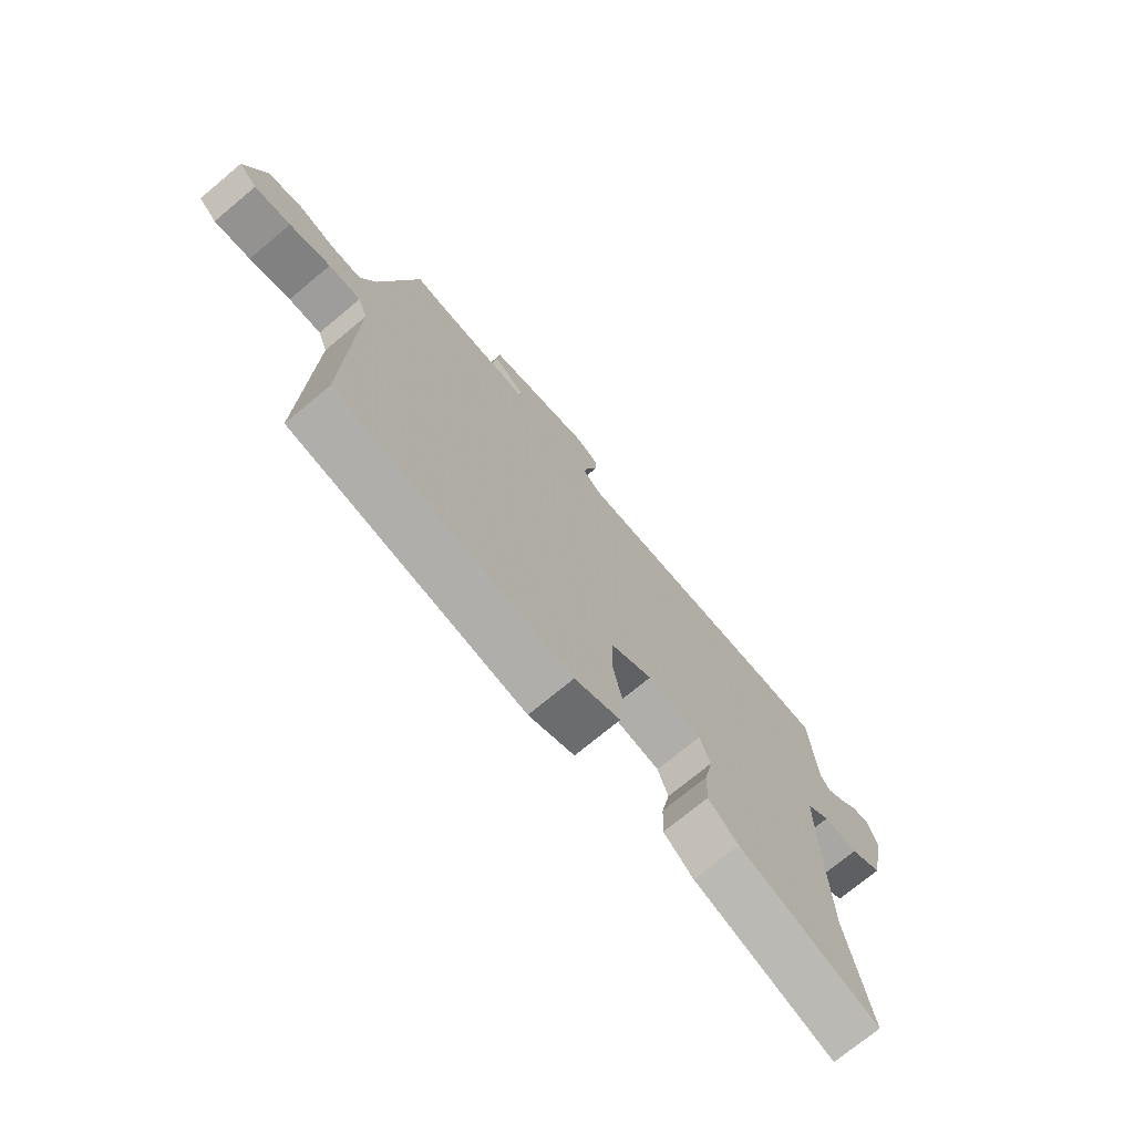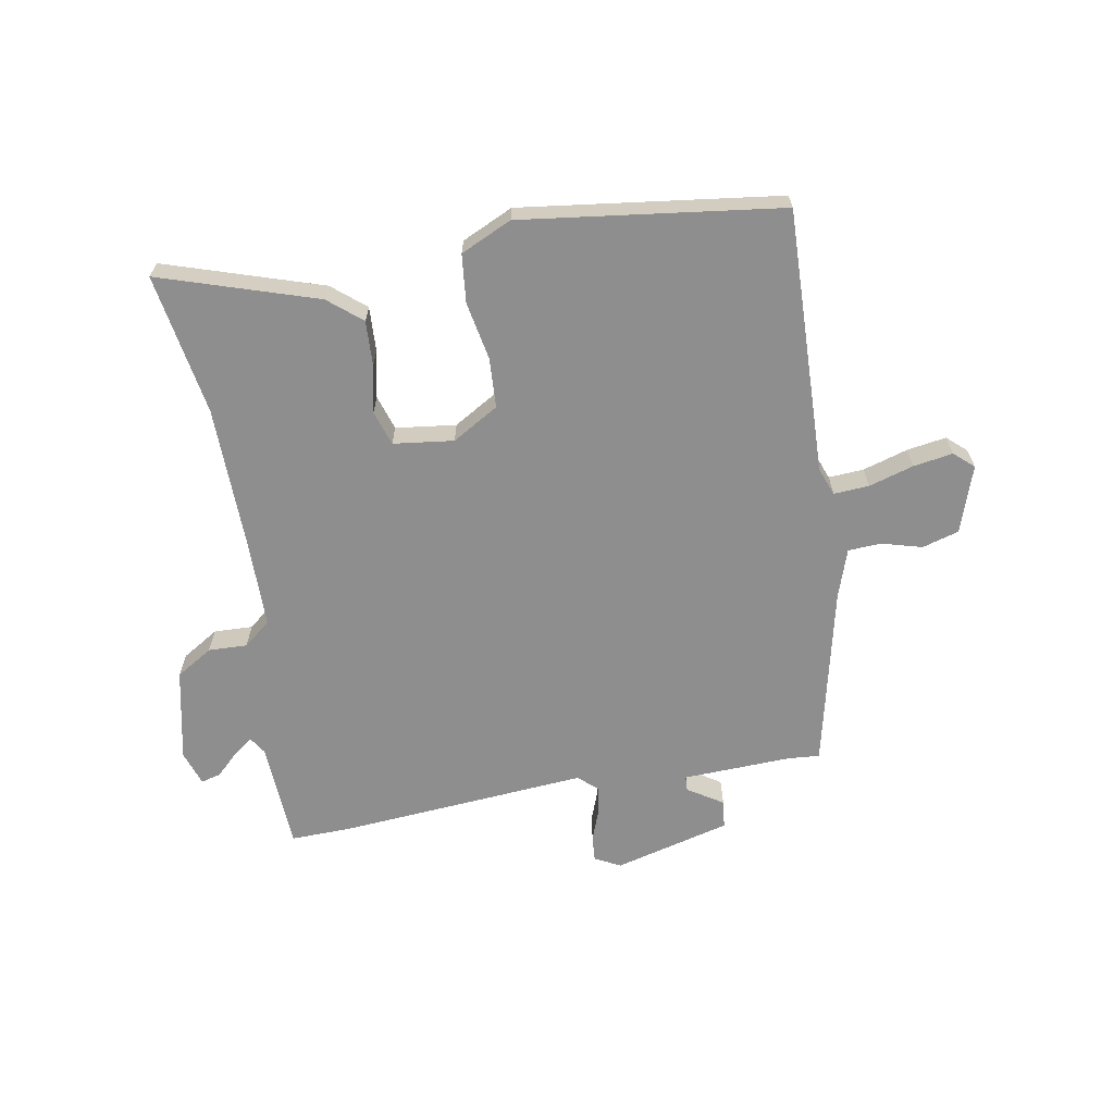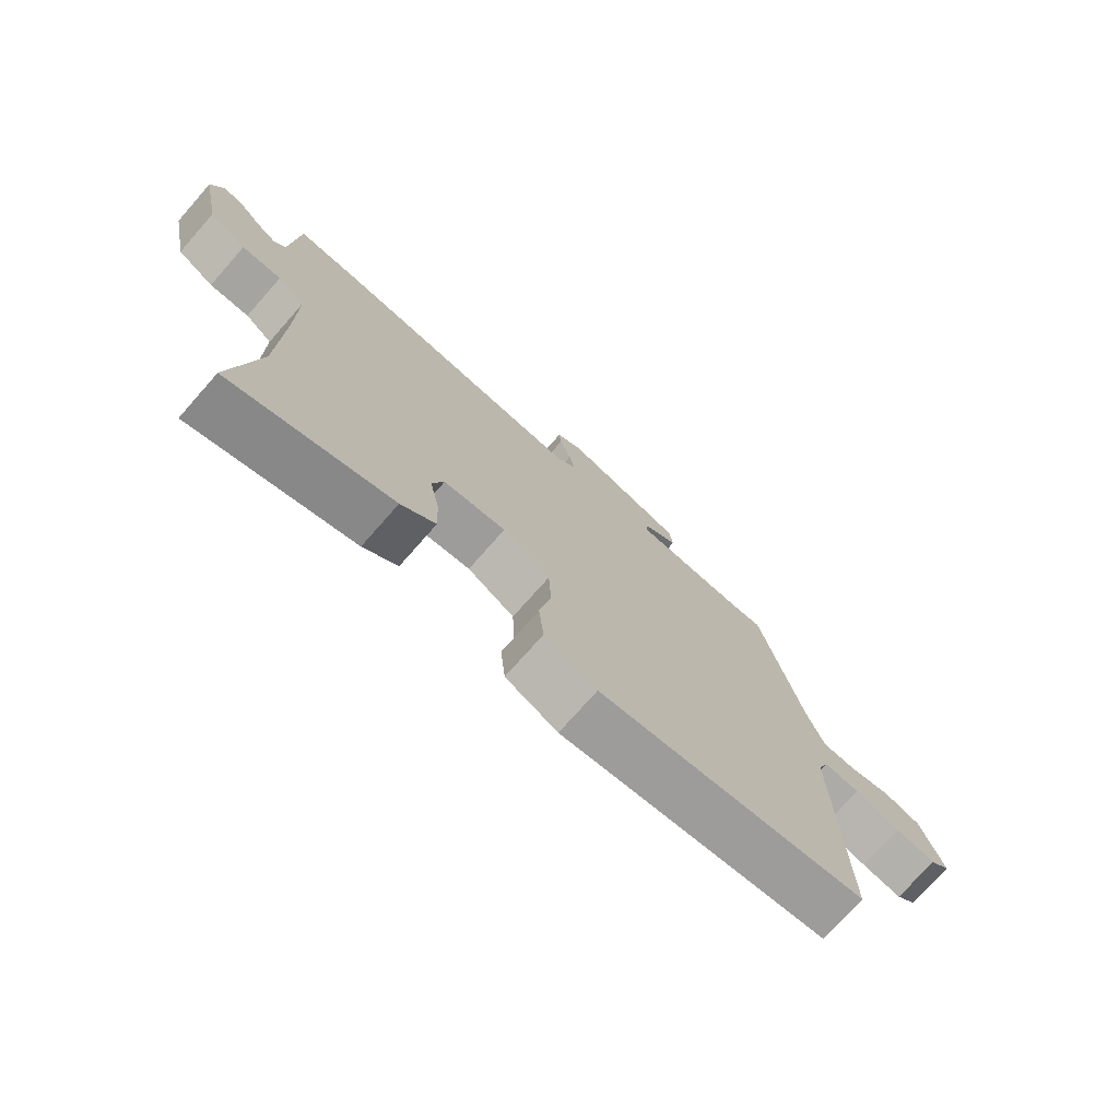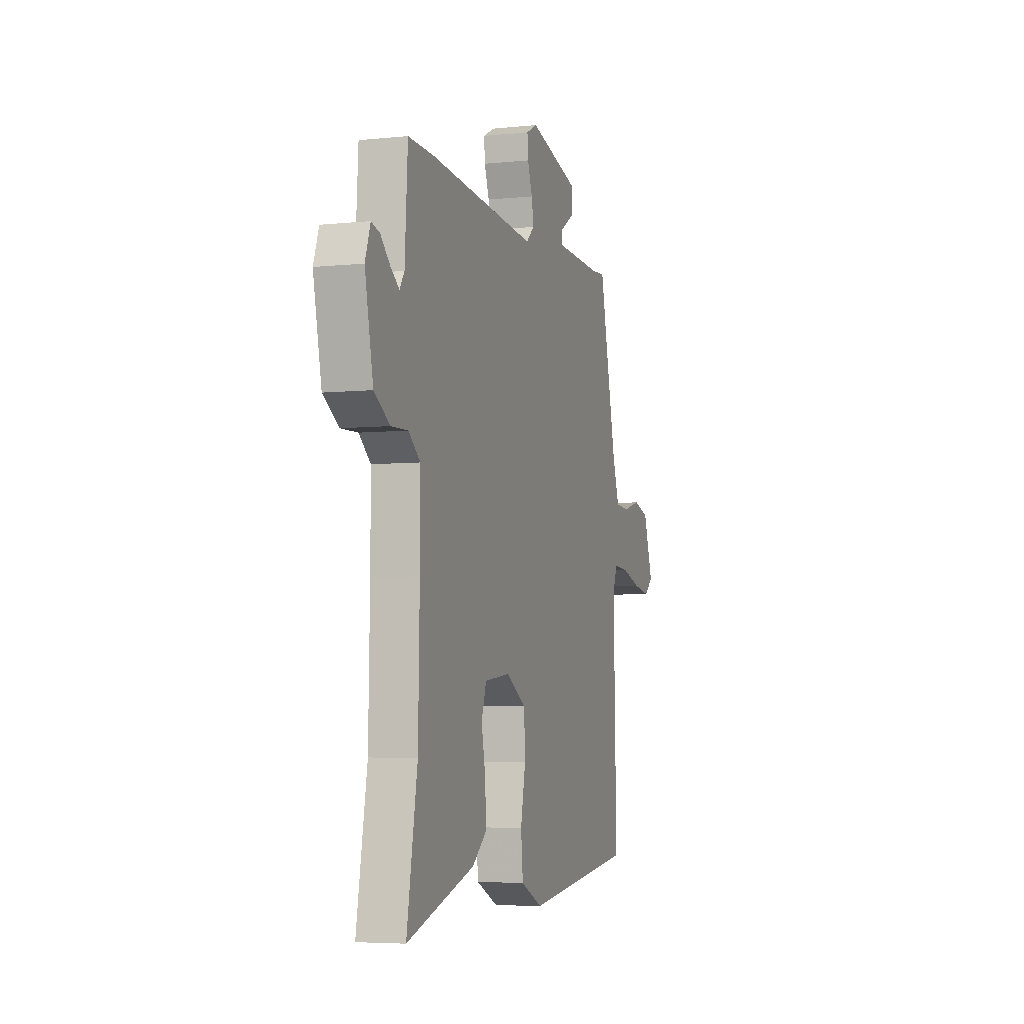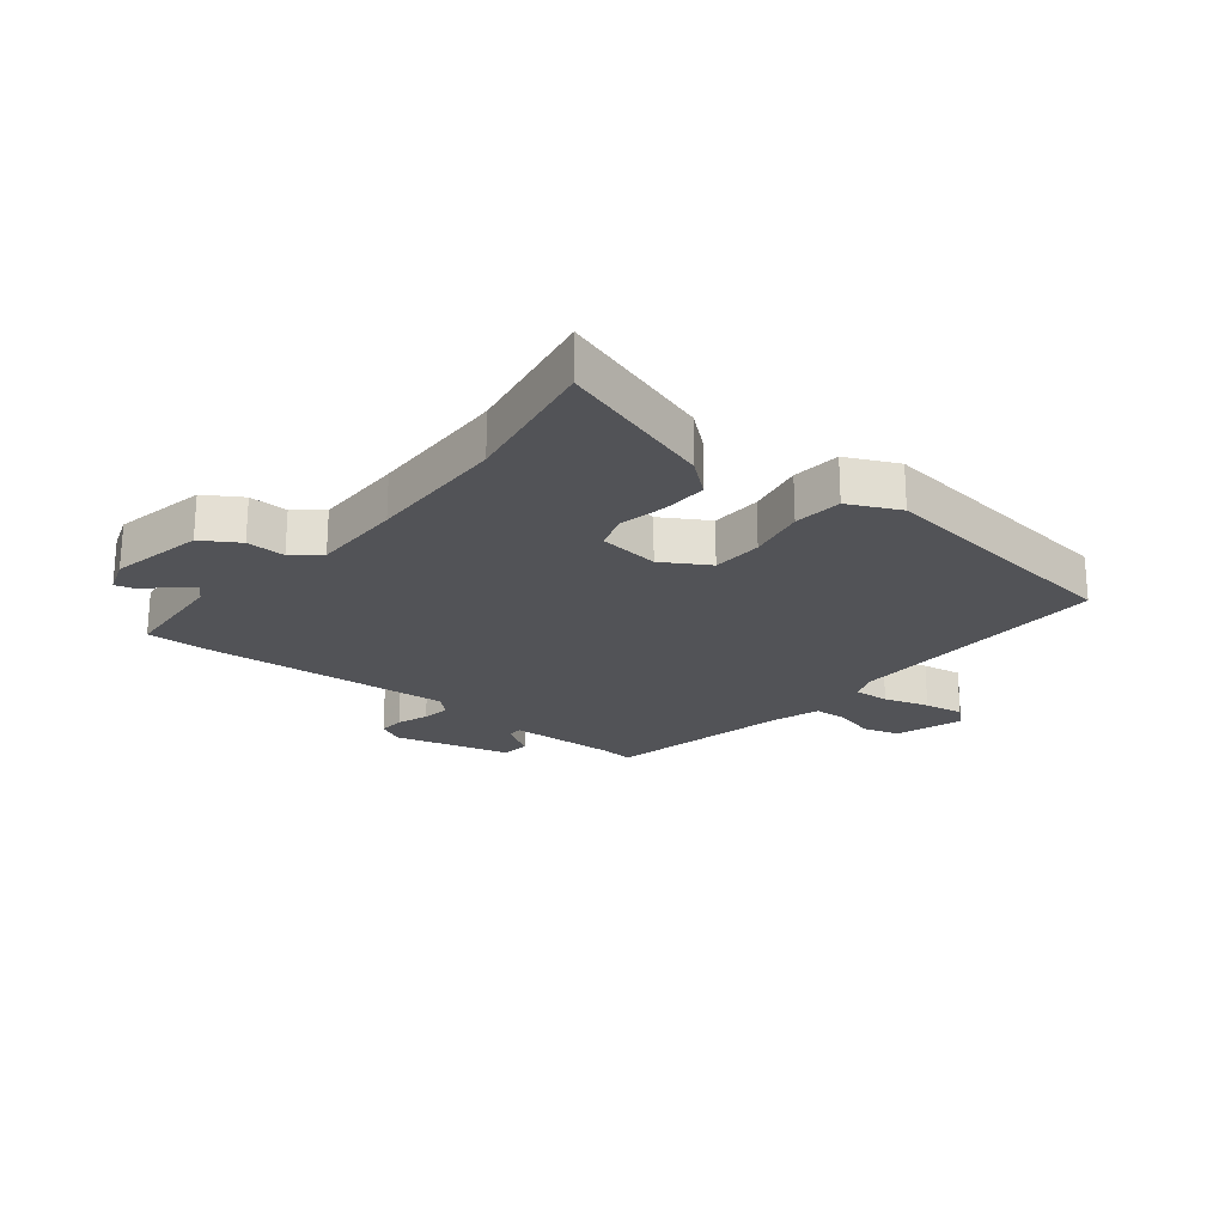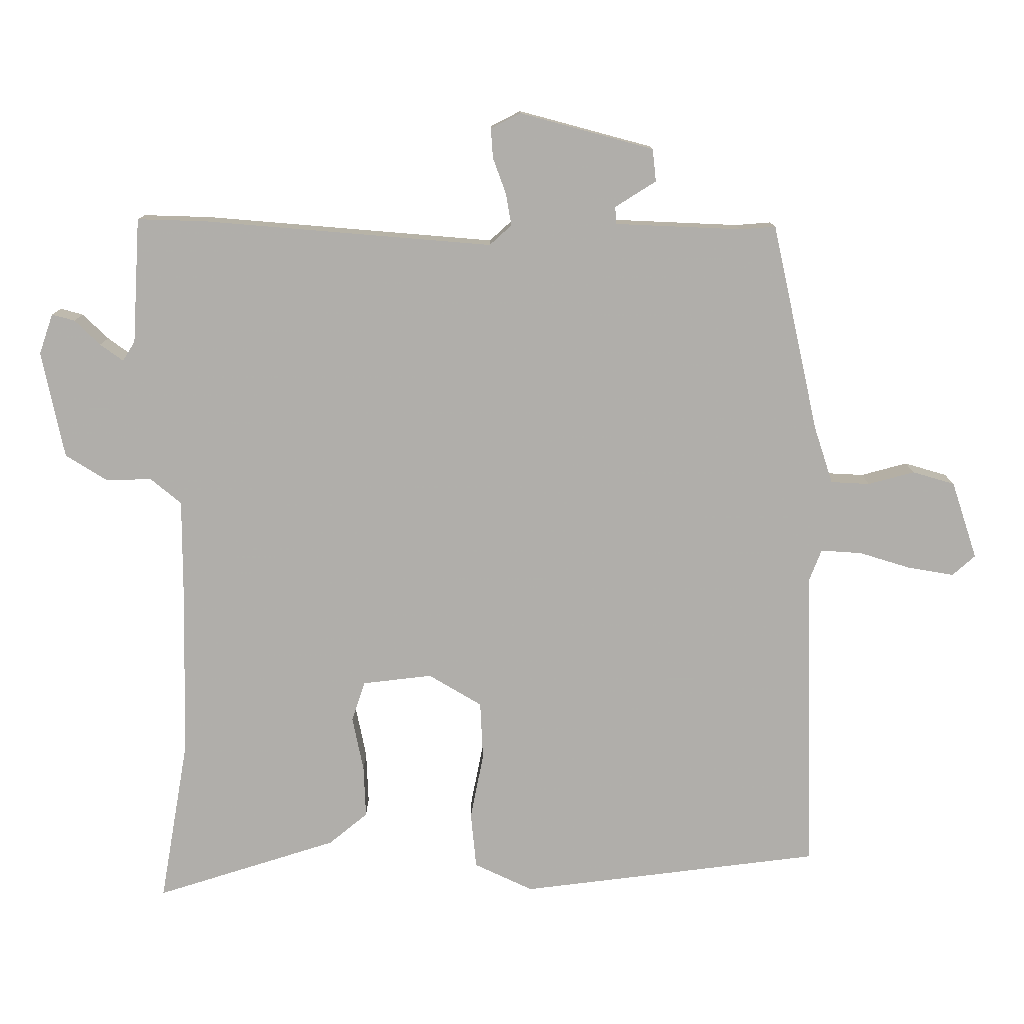
<metadata>
{"format":"obj","ext":"obj","renderer":"f3d","projection":"perspective","resolution":1024,"background":"white","views":[{"elev":-73.3,"azim":-50.3,"up":"+Z"},{"elev":-65.0,"azim":-170.3,"up":"+Y"},{"elev":-74.4,"azim":138.6,"up":"+Z"},{"elev":-5.2,"azim":108.0,"up":"+Z"},{"elev":-22.4,"azim":141.1,"up":"+Y"},{"elev":12.1,"azim":179.9,"up":"+Z"}]}
</metadata>
<code>
v -0.425 0.07 0.489
v -0.373 0.07 0.485
v -0.19 0.07 0.493
v -0.189 0.07 0.518
v -0.248 0.07 0.555
v -0.243 0.07 0.602
v -0.049 0.07 0.654
v -0.006 0.07 0.632
v -0.009 0.07 0.589
v -0.028 0.07 0.537
v -0.036 0.07 0.491
v -0.004 0.07 0.462
v 0.415 0.07 0.497
v 0.514 0.07 0.5
v 0.525 0.07 0.318
v 0.543 0.07 0.29
v 0.576 0.07 0.314
v 0.613 0.07 0.35
v 0.646 0.07 0.359
v 0.666 0.07 0.301
v 0.634 0.07 0.146
v 0.573 0.07 0.108
v 0.508 0.07 0.11
v 0.463 0.07 0.073
v 0.463 0.07 -0.079
v 0.468 0.07 -0.315
v 0.509 0.07 -0.551
v 0.246 0.07 -0.468
v 0.19 0.07 -0.422
v 0.193 0.07 -0.347
v 0.209 0.07 -0.268
v 0.19 0.07 -0.21
v 0.089 0.07 -0.198
v 0.012 0.07 -0.244
v 0.008 0.07 -0.328
v 0.027 0.07 -0.424
v 0.019 0.07 -0.505
v -0.066 0.07 -0.545
v -0.5 0.07 -0.491
v -0.489 0.07 -0.047
v -0.507 0.07 -0.001
v -0.566 0.07 -0.005
v -0.641 0.07 -0.028
v -0.707 0.07 -0.039
v -0.74 0.07 -0.01
v -0.703 0.07 0.102
v -0.642 0.07 0.12
v -0.575 0.07 0.102
v -0.519 0.07 0.105
v -0.492 0.07 0.187
v -0.425 0 0.489
v -0.373 0 0.485
v -0.19 0 0.493
v -0.189 0 0.518
v -0.248 0 0.555
v -0.243 0 0.602
v -0.049 0 0.654
v -0.006 0 0.632
v -0.009 0 0.589
v -0.028 0 0.537
v -0.036 0 0.491
v -0.004 0 0.462
v 0.415 0 0.497
v 0.514 0 0.5
v 0.525 0 0.318
v 0.543 0 0.29
v 0.576 0 0.314
v 0.613 0 0.35
v 0.646 0 0.359
v 0.666 0 0.301
v 0.634 0 0.146
v 0.573 0 0.108
v 0.508 0 0.11
v 0.463 0 0.073
v 0.463 0 -0.079
v 0.468 0 -0.315
v 0.509 0 -0.551
v 0.246 0 -0.468
v 0.19 0 -0.422
v 0.193 0 -0.347
v 0.209 0 -0.268
v 0.19 0 -0.21
v 0.089 0 -0.198
v 0.012 0 -0.244
v 0.008 0 -0.328
v 0.027 0 -0.424
v 0.019 0 -0.505
v -0.066 0 -0.545
v -0.5 0 -0.491
v -0.489 0 -0.047
v -0.507 0 -0.001
v -0.566 0 -0.005
v -0.641 0 -0.028
v -0.707 0 -0.039
v -0.74 0 -0.01
v -0.703 0 0.102
v -0.642 0 0.12
v -0.575 0 0.102
v -0.519 0 0.105
v -0.492 0 0.187
f 46 47 48
f 45 46 48
f 44 45 48
f 43 44 48
f 42 43 48
f 41 42 48 49
f 40 41 49 50
f 38 39 40
f 37 38 40
f 36 37 40
f 35 36 40
f 50 1 2
f 40 50 2
f 35 40 2
f 34 35 2
f 29 30 31
f 28 29 31
f 27 28 31
f 26 27 31
f 25 26 31 32
f 24 25 32 33
f 21 22 23
f 20 21 23
f 19 20 23
f 18 19 23
f 17 18 23
f 24 33 34
f 23 24 34
f 17 23 34
f 16 17 34
f 12 13 14 15
f 8 9 10
f 7 8 10
f 6 7 10
f 5 6 10
f 4 5 10
f 3 4 10 11
f 34 2 3
f 16 34 3
f 15 16 3
f 12 15 3
f 3 11 12
f 98 97 96
f 98 96 95
f 98 95 94
f 98 94 93
f 98 93 92
f 99 98 92 91
f 100 99 91 90
f 90 89 88
f 90 88 87
f 90 87 86
f 90 86 85
f 52 51 100
f 52 100 90
f 52 90 85
f 52 85 84
f 81 80 79
f 81 79 78
f 81 78 77
f 81 77 76
f 82 81 76 75
f 83 82 75 74
f 73 72 71
f 73 71 70
f 73 70 69
f 73 69 68
f 73 68 67
f 84 83 74
f 84 74 73
f 84 73 67
f 84 67 66
f 65 64 63 62
f 60 59 58
f 60 58 57
f 60 57 56
f 60 56 55
f 60 55 54
f 61 60 54 53
f 53 52 84
f 53 84 66
f 53 66 65
f 53 65 62
f 62 61 53
f 1 51 52 2
f 2 52 53 3
f 3 53 54 4
f 4 54 55 5
f 5 55 56 6
f 6 56 57 7
f 7 57 58 8
f 8 58 59 9
f 9 59 60 10
f 10 60 61 11
f 11 61 62 12
f 12 62 63 13
f 13 63 64 14
f 14 64 65 15
f 15 65 66 16
f 16 66 67 17
f 17 67 68 18
f 18 68 69 19
f 19 69 70 20
f 20 70 71 21
f 21 71 72 22
f 22 72 73 23
f 23 73 74 24
f 24 74 75 25
f 25 75 76 26
f 26 76 77 27
f 27 77 78 28
f 28 78 79 29
f 29 79 80 30
f 30 80 81 31
f 31 81 82 32
f 32 82 83 33
f 33 83 84 34
f 34 84 85 35
f 35 85 86 36
f 36 86 87 37
f 37 87 88 38
f 38 88 89 39
f 39 89 90 40
f 40 90 91 41
f 41 91 92 42
f 42 92 93 43
f 43 93 94 44
f 44 94 95 45
f 45 95 96 46
f 46 96 97 47
f 47 97 98 48
f 48 98 99 49
f 49 99 100 50
f 50 100 51 1

</code>
